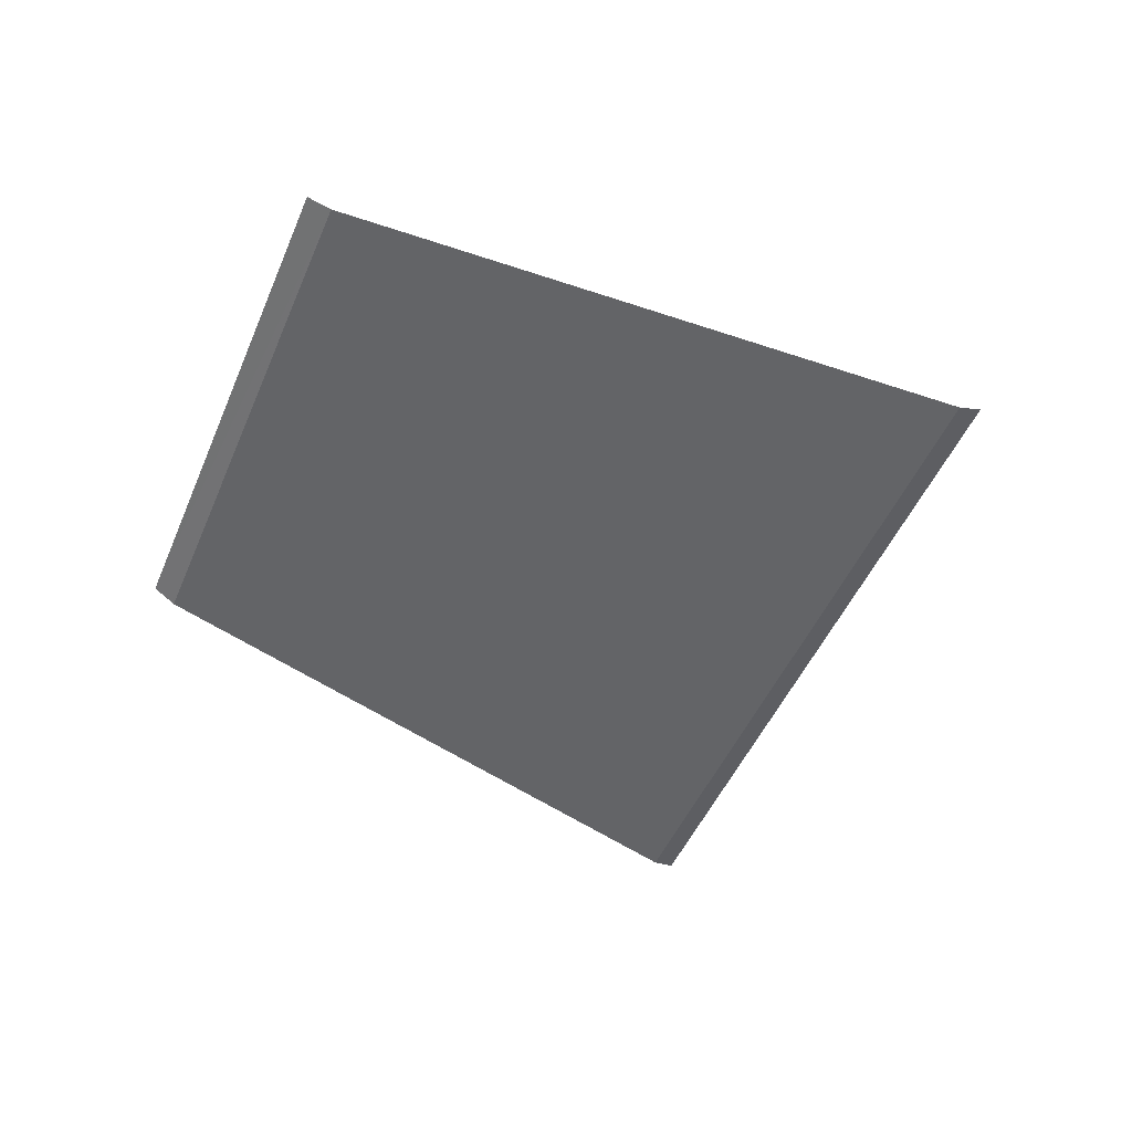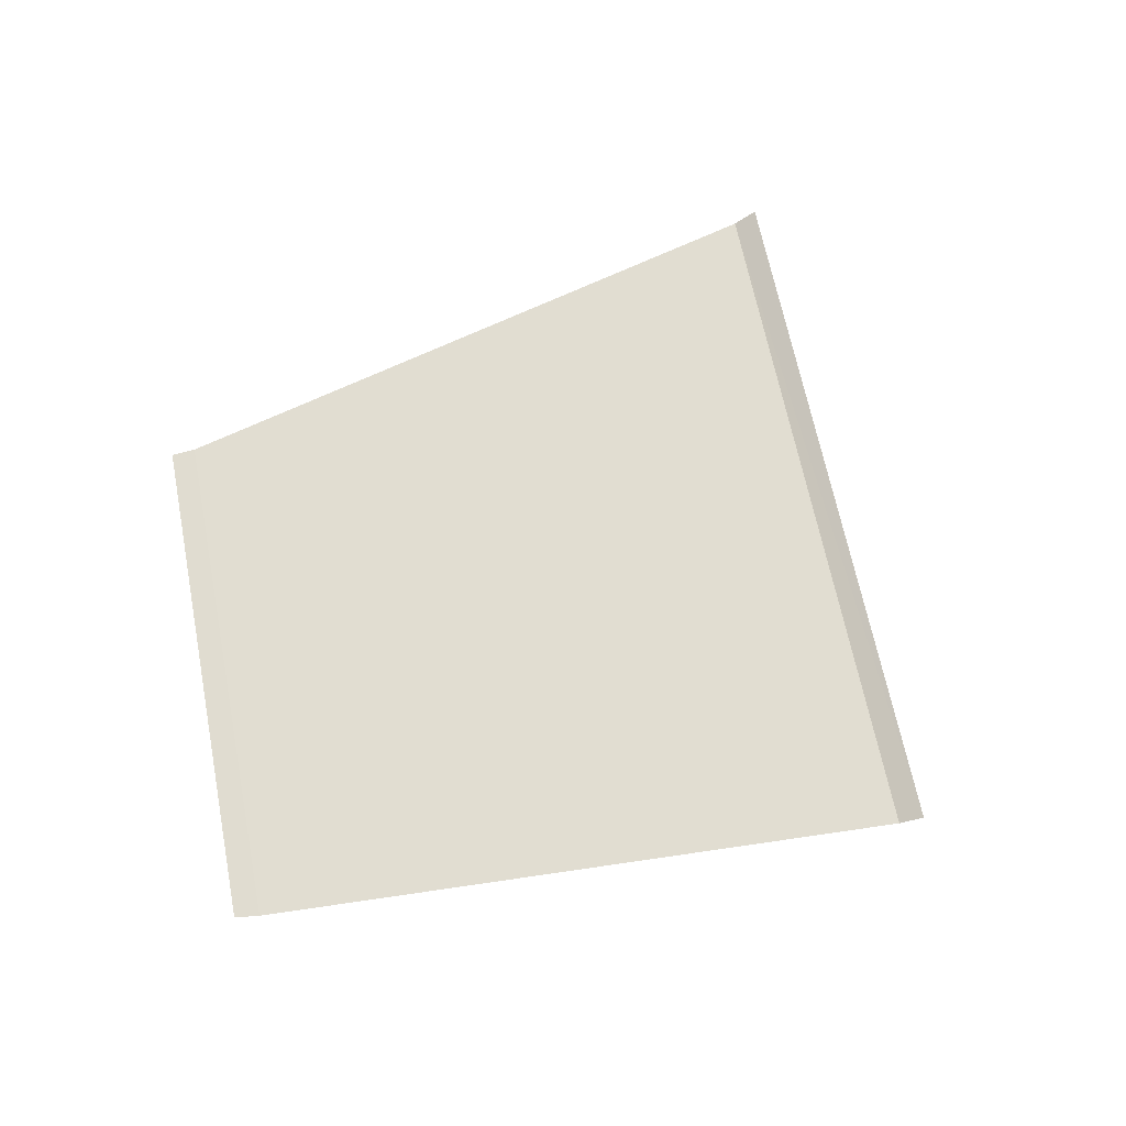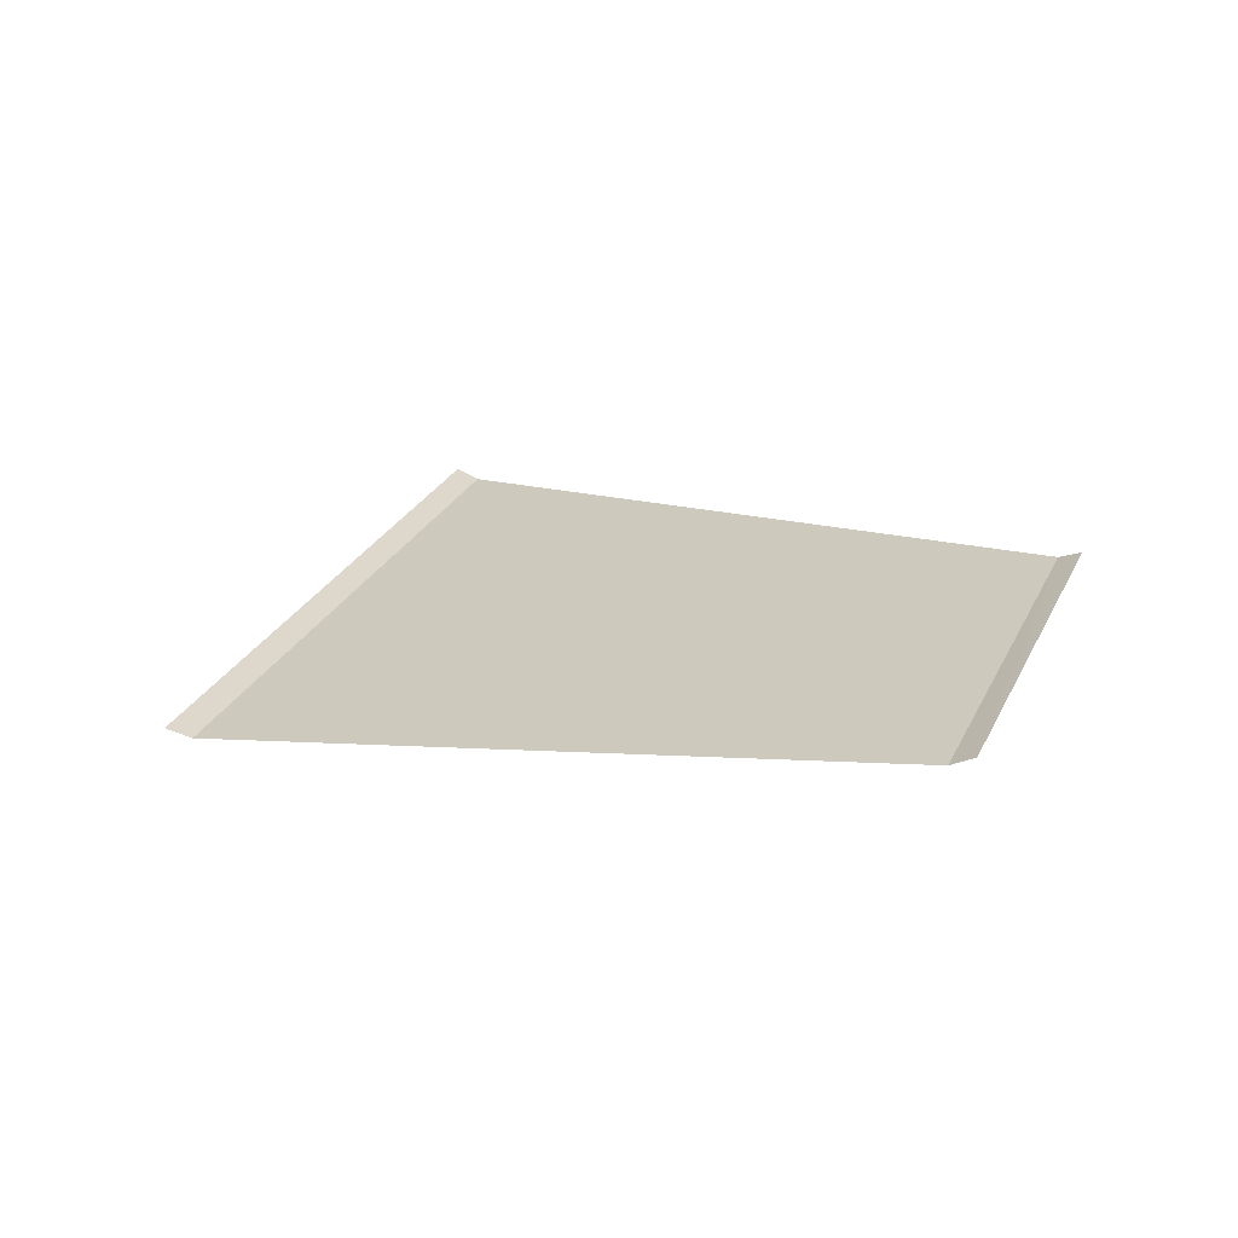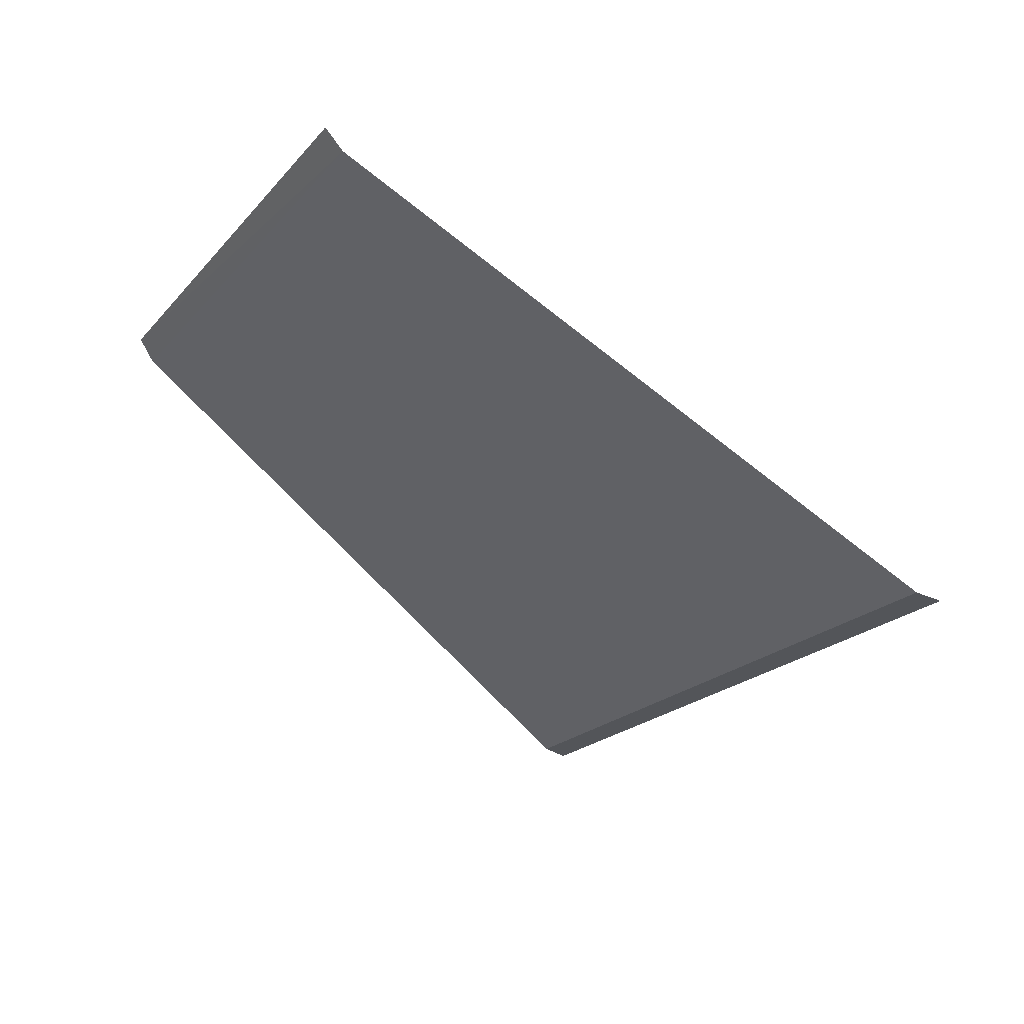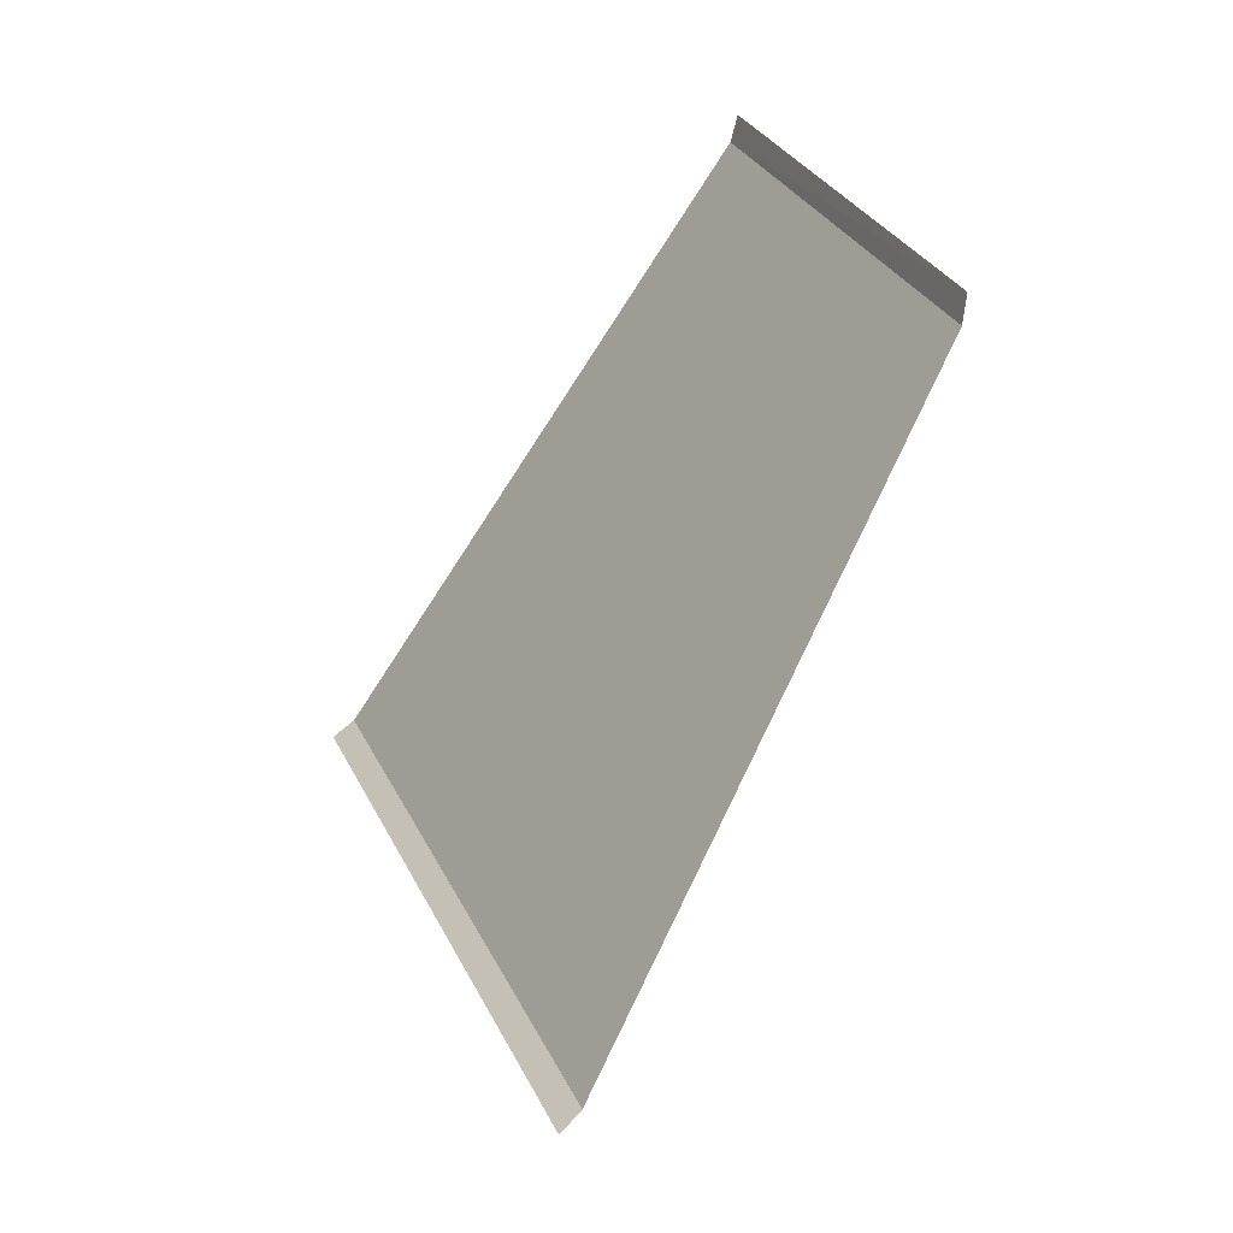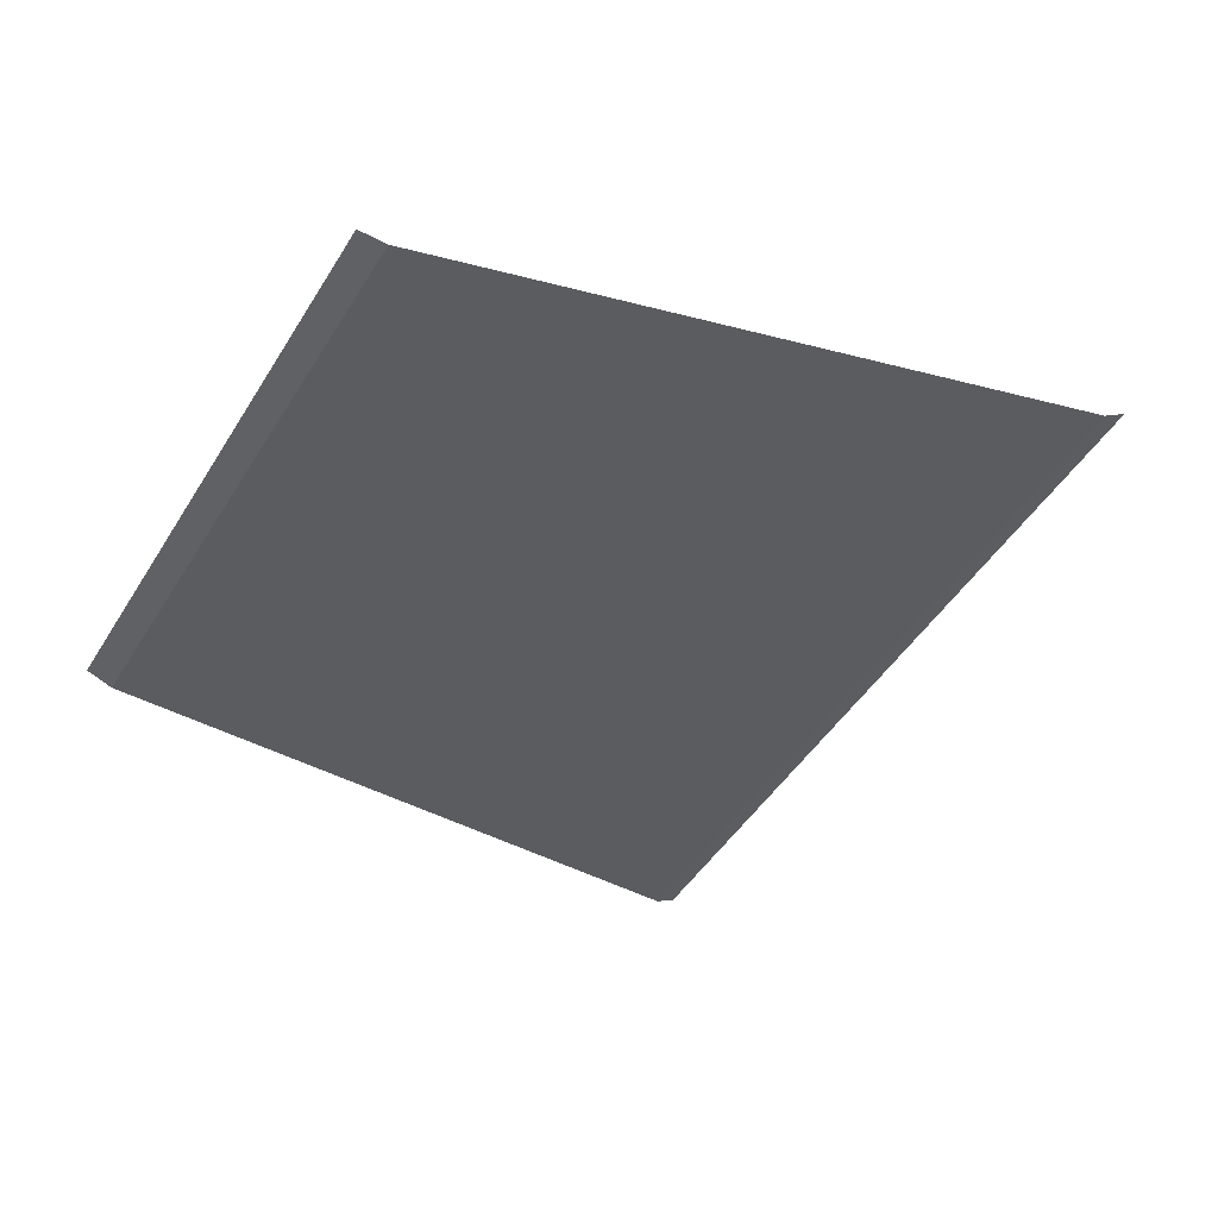
<metadata>
{"format":"obj","ext":"obj","renderer":"f3d","projection":"perspective","resolution":1024,"background":"white","views":[{"elev":-51.3,"azim":-172.6,"up":"+Z"},{"elev":68.9,"azim":-160.7,"up":"+Z"},{"elev":22.6,"azim":49.0,"up":"+Z"},{"elev":55.9,"azim":-153.0,"up":"+Y"},{"elev":-40.5,"azim":52.4,"up":"+Y"},{"elev":50.5,"azim":168.4,"up":"+Y"}]}
</metadata>
<code>
o RoadBlock.082
v -6.027 -100.7 0.1074
v -5.957 -100.7 0.1354
v -6.967 -101.2 0.1089
v -5.189 -102.2 0.1077
v -5.133 -102.1 0.1358
v -5.948 -102.9 0.1092
v -6.707 -103.6 0.1107
v -6.763 -103.7 0.1389
v -7.907 -101.7 0.1103
v -7.977 -101.7 0.1386
f 5 1 4
f 6 4 3
f 7 10 8
f 5 2 1
f 4 1 3
f 3 9 6
f 9 7 6
f 7 9 10

</code>
